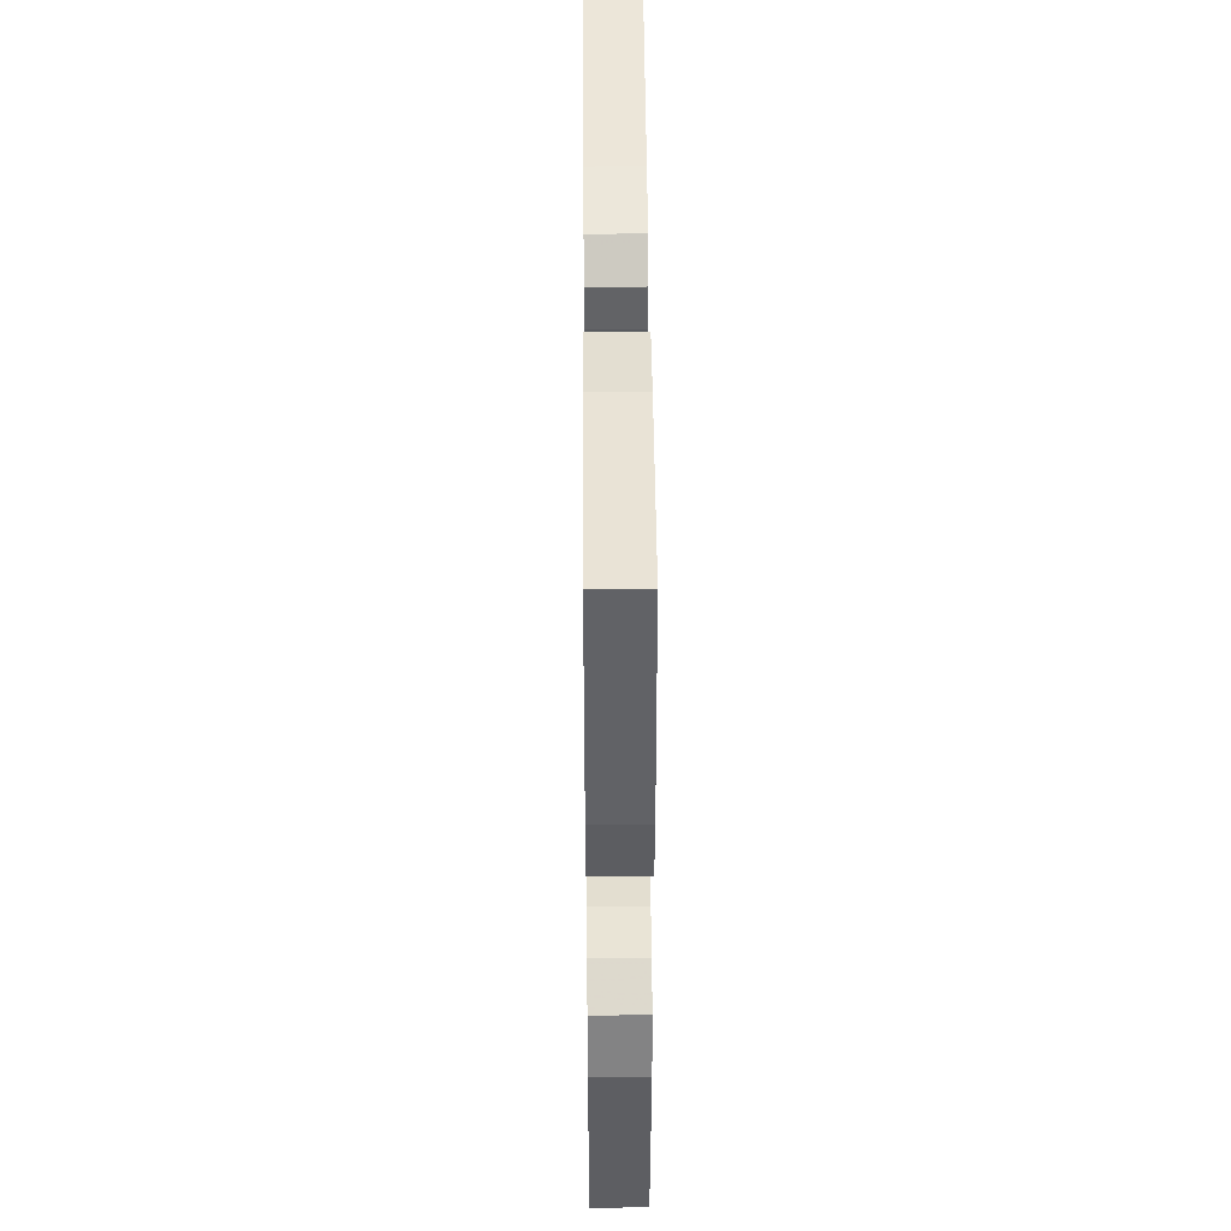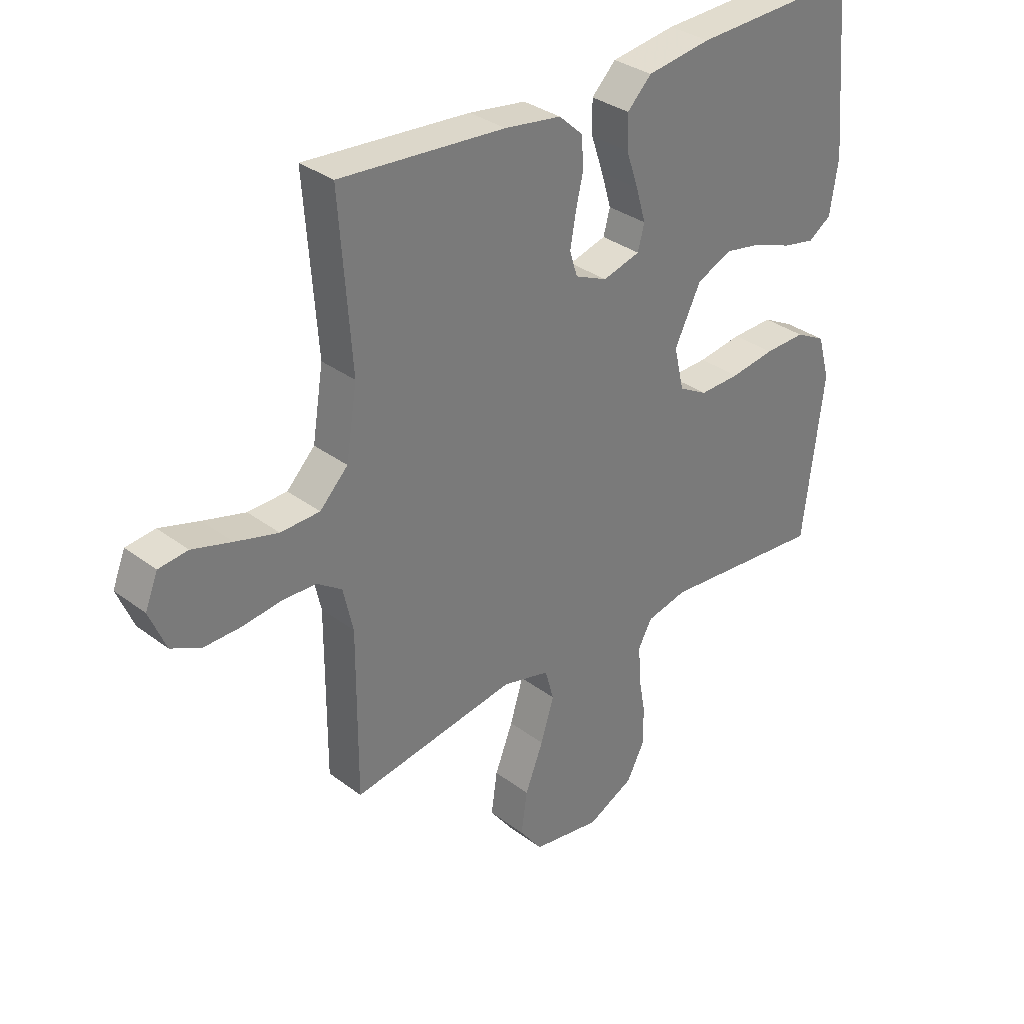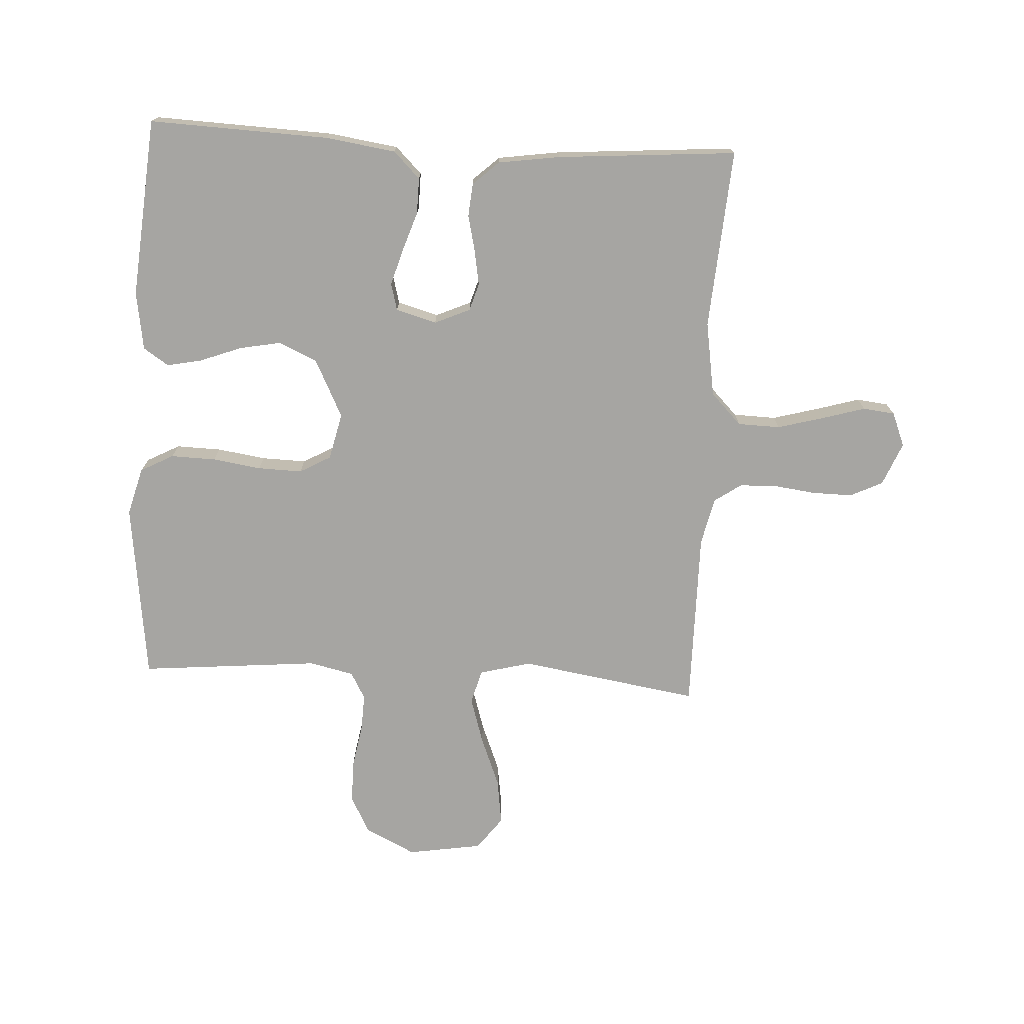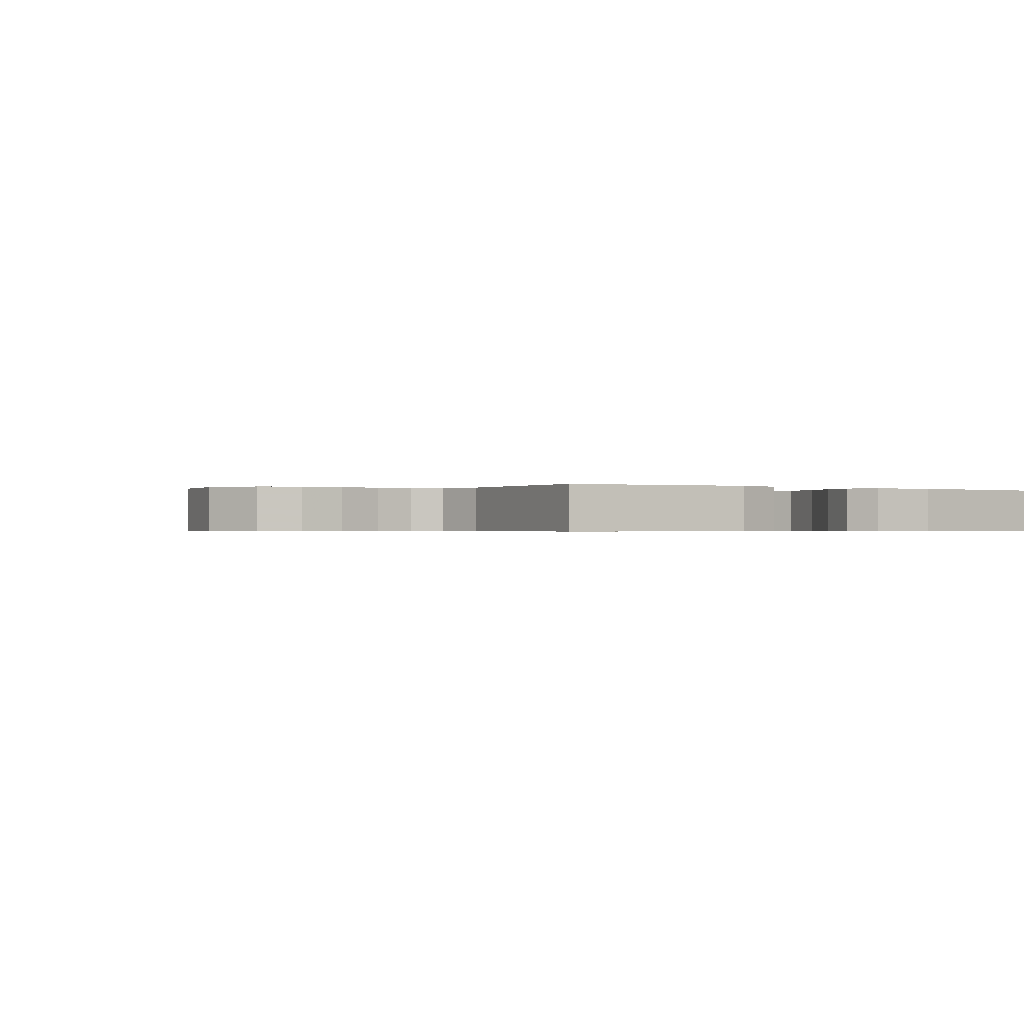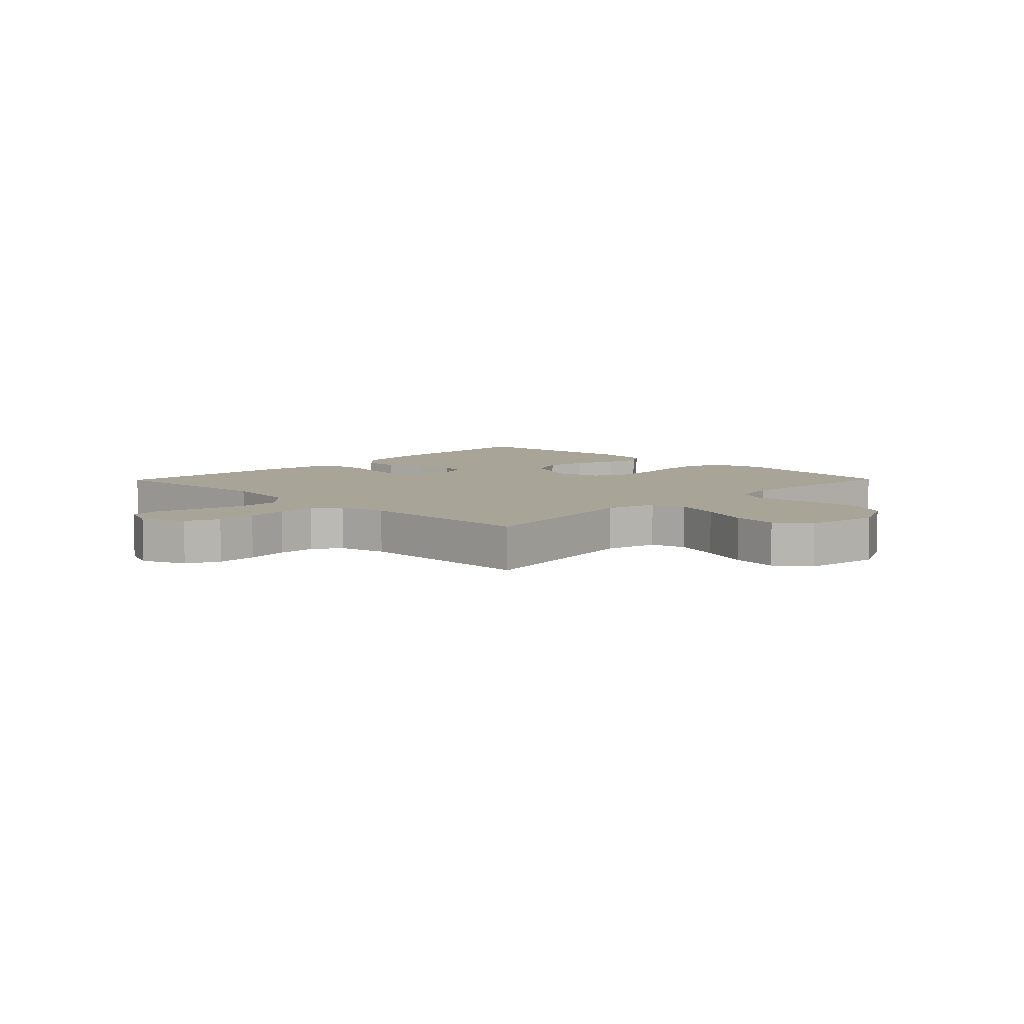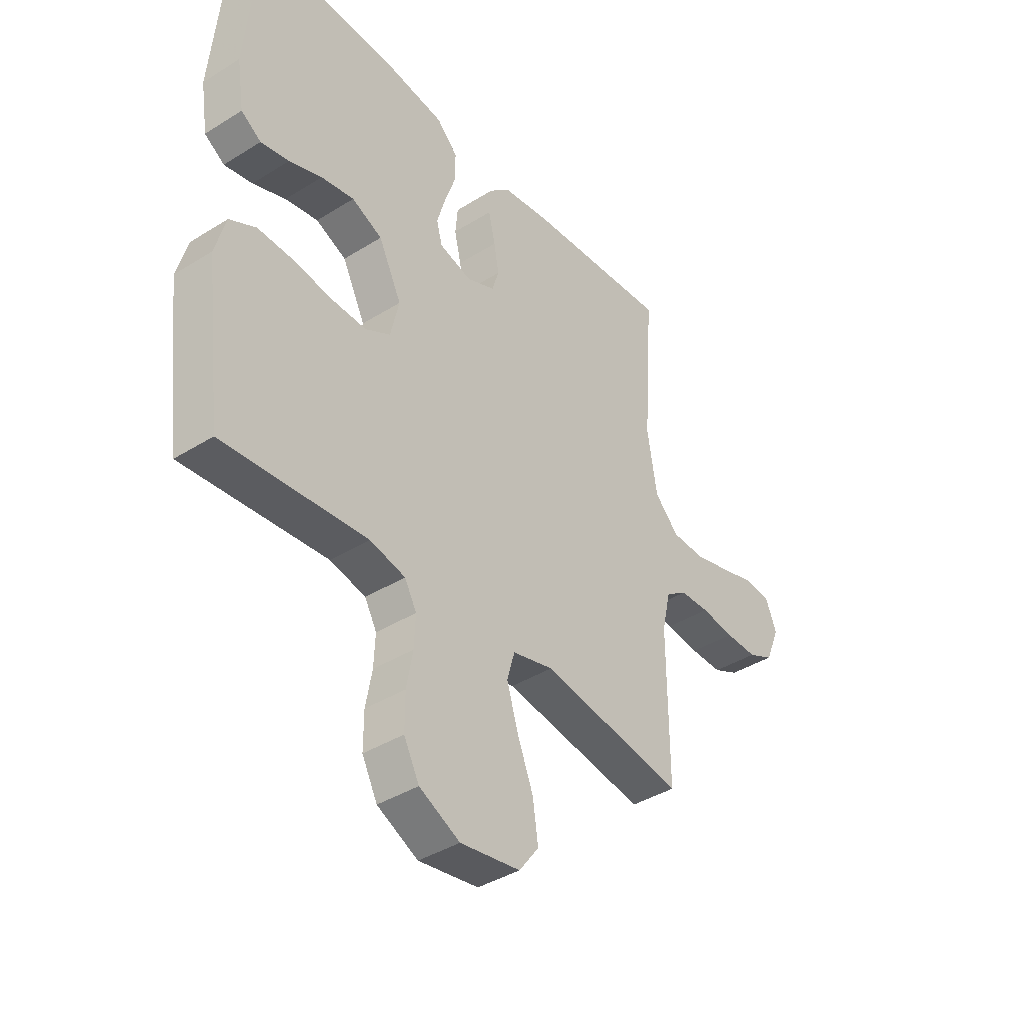
<metadata>
{"format":"obj","ext":"obj","renderer":"f3d","projection":"perspective","resolution":1024,"background":"white","views":[{"elev":44.3,"azim":-90.4,"up":"+Z"},{"elev":33.0,"azim":136.0,"up":"+Z"},{"elev":-73.6,"azim":-3.1,"up":"+Y"},{"elev":-0.5,"azim":-123.2,"up":"+Y"},{"elev":7.0,"azim":134.3,"up":"+Y"},{"elev":-39.9,"azim":-52.3,"up":"+Z"}]}
</metadata>
<code>
v -0.5 0.07 -0.5
v -0.537 0.07 -0.2
v -0.515 0.07 -0.12
v -0.46 0.07 -0.091
v -0.385 0.07 -0.093
v -0.304 0.07 -0.105
v -0.23 0.07 -0.107
v -0.178 0.07 -0.078
v -0.16 0.07 0
v -0.208 0.07 0.097
v -0.272 0.07 0.126
v -0.341 0.07 0.113
v -0.41 0.07 0.087
v -0.469 0.07 0.075
v -0.511 0.07 0.103
v -0.526 0.07 0.2
v -0.5 0.07 0.5
v -0.2 0.07 0.488
v -0.083 0.07 0.471
v -0.039 0.07 0.427
v -0.04 0.07 0.367
v -0.062 0.07 0.302
v -0.08 0.07 0.241
v -0.068 0.07 0.196
v 0 0.07 0.177
v 0.059 0.07 0.203
v 0.073 0.07 0.249
v 0.063 0.07 0.307
v 0.049 0.07 0.368
v 0.054 0.07 0.423
v 0.097 0.07 0.462
v 0.2 0.07 0.477
v 0.5 0.07 0.5
v 0.478 0.07 0.2
v 0.498 0.07 0.075
v 0.549 0.07 0.023
v 0.62 0.07 0.021
v 0.697 0.07 0.042
v 0.769 0.07 0.063
v 0.822 0.07 0.057
v 0.845 0.07 0
v 0.815 0.07 -0.072
v 0.761 0.07 -0.098
v 0.694 0.07 -0.097
v 0.624 0.07 -0.088
v 0.562 0.07 -0.09
v 0.517 0.07 -0.121
v 0.499 0.07 -0.2
v 0.5 0.07 -0.5
v 0.2 0.07 -0.452
v 0.114 0.07 -0.474
v 0.098 0.07 -0.531
v 0.122 0.07 -0.609
v 0.155 0.07 -0.693
v 0.166 0.07 -0.77
v 0.125 0.07 -0.825
v 0 0.07 -0.845
v -0.085 0.07 -0.803
v -0.117 0.07 -0.741
v -0.117 0.07 -0.67
v -0.104 0.07 -0.598
v -0.101 0.07 -0.535
v -0.126 0.07 -0.49
v -0.2 0.07 -0.473
v -0.5 0 -0.5
v -0.537 0 -0.2
v -0.515 0 -0.12
v -0.46 0 -0.091
v -0.385 0 -0.093
v -0.304 0 -0.105
v -0.23 0 -0.107
v -0.178 0 -0.078
v -0.16 0 0
v -0.208 0 0.097
v -0.272 0 0.126
v -0.341 0 0.113
v -0.41 0 0.087
v -0.469 0 0.075
v -0.511 0 0.103
v -0.526 0 0.2
v -0.5 0 0.5
v -0.2 0 0.488
v -0.083 0 0.471
v -0.039 0 0.427
v -0.04 0 0.367
v -0.062 0 0.302
v -0.08 0 0.241
v -0.068 0 0.196
v 0 0 0.177
v 0.059 0 0.203
v 0.073 0 0.249
v 0.063 0 0.307
v 0.049 0 0.368
v 0.054 0 0.423
v 0.097 0 0.462
v 0.2 0 0.477
v 0.5 0 0.5
v 0.478 0 0.2
v 0.498 0 0.075
v 0.549 0 0.023
v 0.62 0 0.021
v 0.697 0 0.042
v 0.769 0 0.063
v 0.822 0 0.057
v 0.845 0 0
v 0.815 0 -0.072
v 0.761 0 -0.098
v 0.694 0 -0.097
v 0.624 0 -0.088
v 0.562 0 -0.09
v 0.517 0 -0.121
v 0.499 0 -0.2
v 0.5 0 -0.5
v 0.2 0 -0.452
v 0.114 0 -0.474
v 0.098 0 -0.531
v 0.122 0 -0.609
v 0.155 0 -0.693
v 0.166 0 -0.77
v 0.125 0 -0.825
v 0 0 -0.845
v -0.085 0 -0.803
v -0.117 0 -0.741
v -0.117 0 -0.67
v -0.104 0 -0.598
v -0.101 0 -0.535
v -0.126 0 -0.49
v -0.2 0 -0.473
f 58 59 60 61
f 58 61 62
f 57 58 62
f 56 57 62
f 53 54 55 56
f 52 53 56 62
f 51 52 62 63
f 48 49 50
f 47 48 50 51
f 42 43 44 45
f 42 45 46
f 41 42 46
f 38 39 40 41
f 37 38 41 46
f 36 37 46 47
f 31 32 33 34
f 31 34 35
f 28 29 30 31
f 27 28 31 35
f 26 27 35 36
f 19 20 21 22
f 19 22 23
f 18 19 23
f 17 18 23 24
f 15 16 17 24
f 12 13 14 15
f 11 12 15 24
f 3 4 5 6
f 3 6 7
f 64 1 2 3
f 64 3 7
f 63 64 7 8
f 51 63 8 9
f 47 51 9 10
f 25 26 36 47
f 24 25 47
f 10 11 24 47
f 125 124 123 122
f 126 125 122
f 126 122 121
f 126 121 120
f 120 119 118 117
f 126 120 117 116
f 127 126 116 115
f 114 113 112
f 115 114 112 111
f 109 108 107 106
f 110 109 106
f 110 106 105
f 105 104 103 102
f 110 105 102 101
f 111 110 101 100
f 98 97 96 95
f 99 98 95
f 95 94 93 92
f 99 95 92 91
f 100 99 91 90
f 86 85 84 83
f 87 86 83
f 87 83 82
f 88 87 82 81
f 88 81 80 79
f 79 78 77 76
f 88 79 76 75
f 70 69 68 67
f 71 70 67
f 67 66 65 128
f 71 67 128
f 72 71 128 127
f 73 72 127 115
f 74 73 115 111
f 111 100 90 89
f 111 89 88
f 111 88 75 74
f 1 65 66 2
f 2 66 67 3
f 3 67 68 4
f 4 68 69 5
f 5 69 70 6
f 6 70 71 7
f 7 71 72 8
f 8 72 73 9
f 9 73 74 10
f 10 74 75 11
f 11 75 76 12
f 12 76 77 13
f 13 77 78 14
f 14 78 79 15
f 15 79 80 16
f 16 80 81 17
f 17 81 82 18
f 18 82 83 19
f 19 83 84 20
f 20 84 85 21
f 21 85 86 22
f 22 86 87 23
f 23 87 88 24
f 24 88 89 25
f 25 89 90 26
f 26 90 91 27
f 27 91 92 28
f 28 92 93 29
f 29 93 94 30
f 30 94 95 31
f 31 95 96 32
f 32 96 97 33
f 33 97 98 34
f 34 98 99 35
f 35 99 100 36
f 36 100 101 37
f 37 101 102 38
f 38 102 103 39
f 39 103 104 40
f 40 104 105 41
f 41 105 106 42
f 42 106 107 43
f 43 107 108 44
f 44 108 109 45
f 45 109 110 46
f 46 110 111 47
f 47 111 112 48
f 48 112 113 49
f 49 113 114 50
f 50 114 115 51
f 51 115 116 52
f 52 116 117 53
f 53 117 118 54
f 54 118 119 55
f 55 119 120 56
f 56 120 121 57
f 57 121 122 58
f 58 122 123 59
f 59 123 124 60
f 60 124 125 61
f 61 125 126 62
f 62 126 127 63
f 63 127 128 64
f 64 128 65 1

</code>
